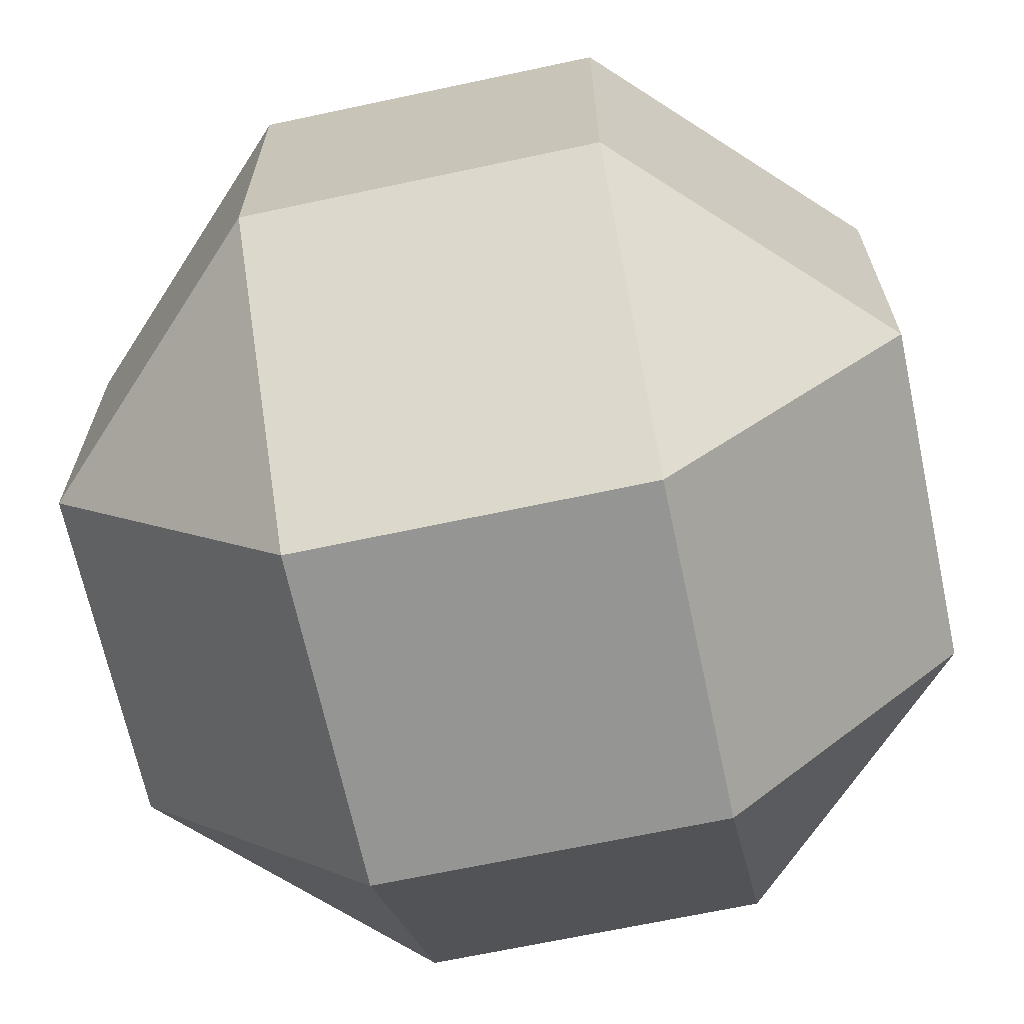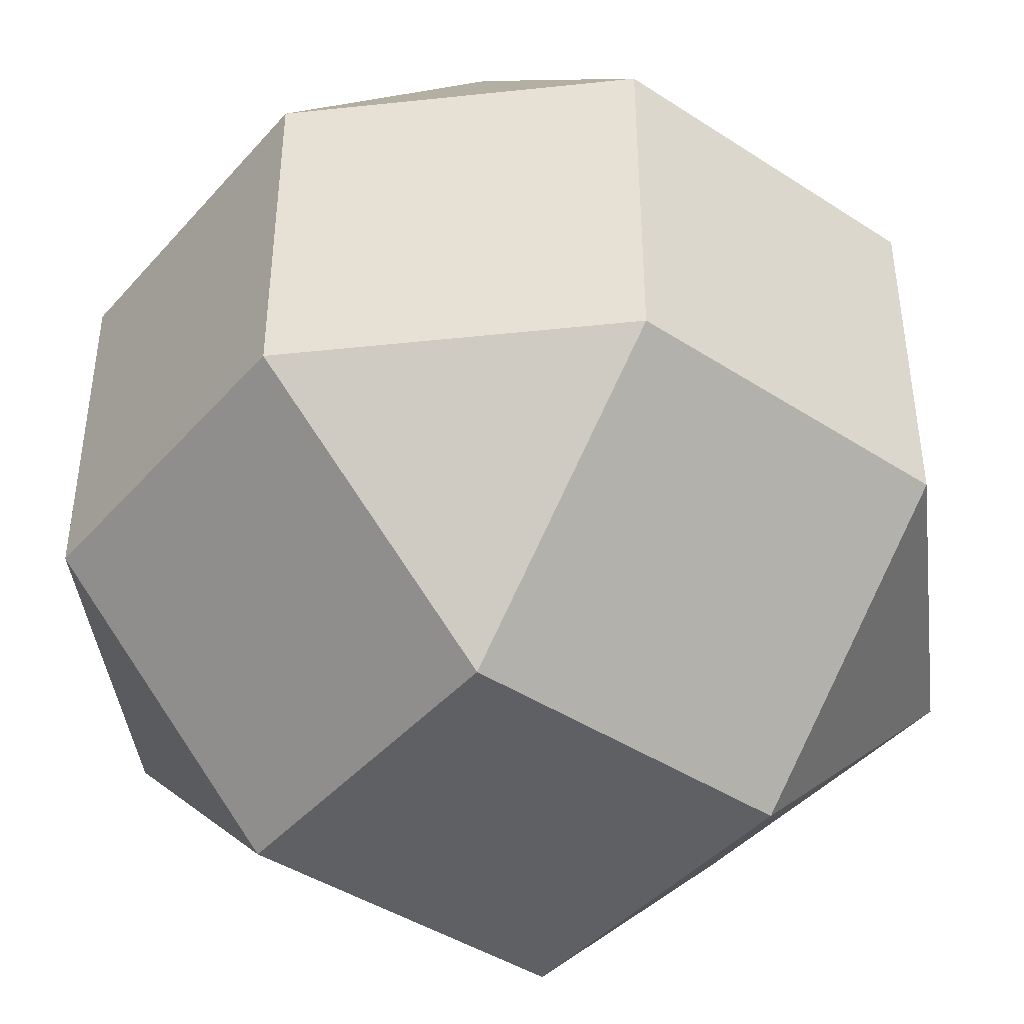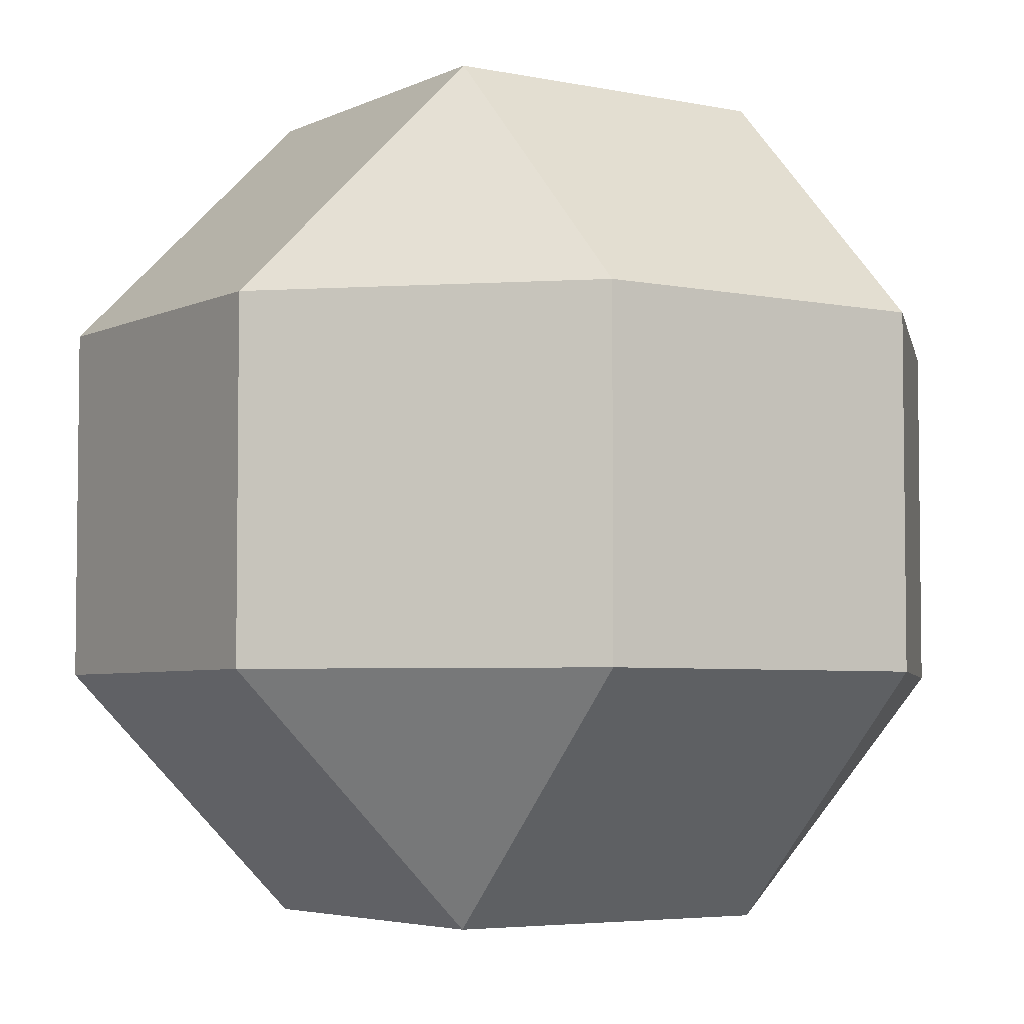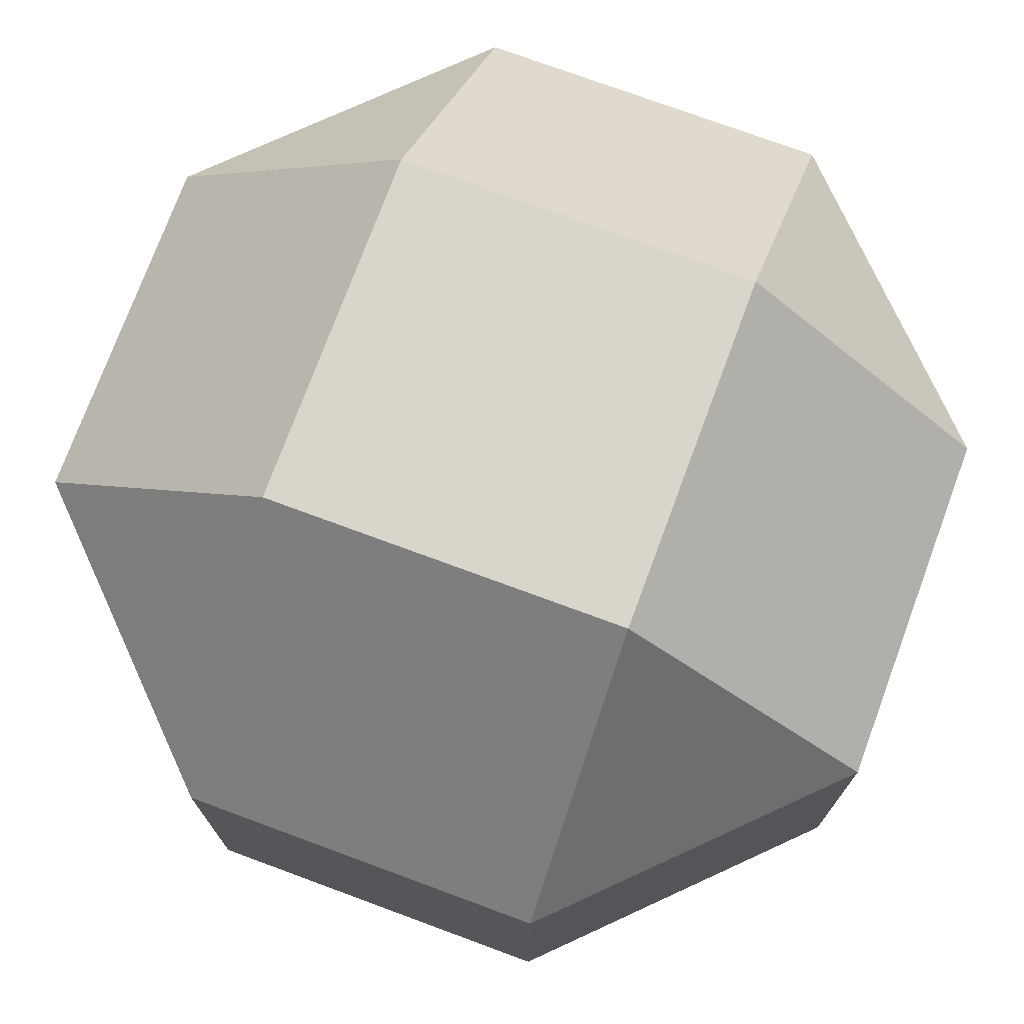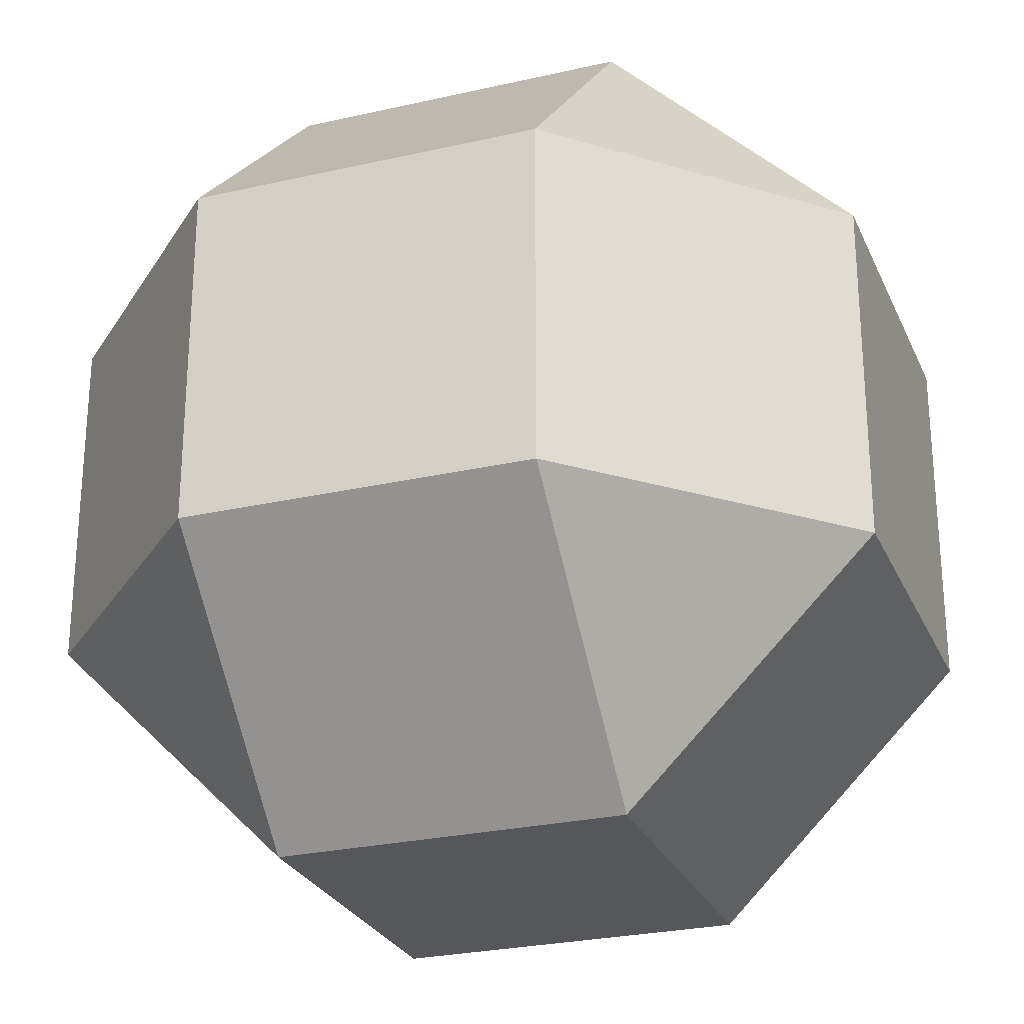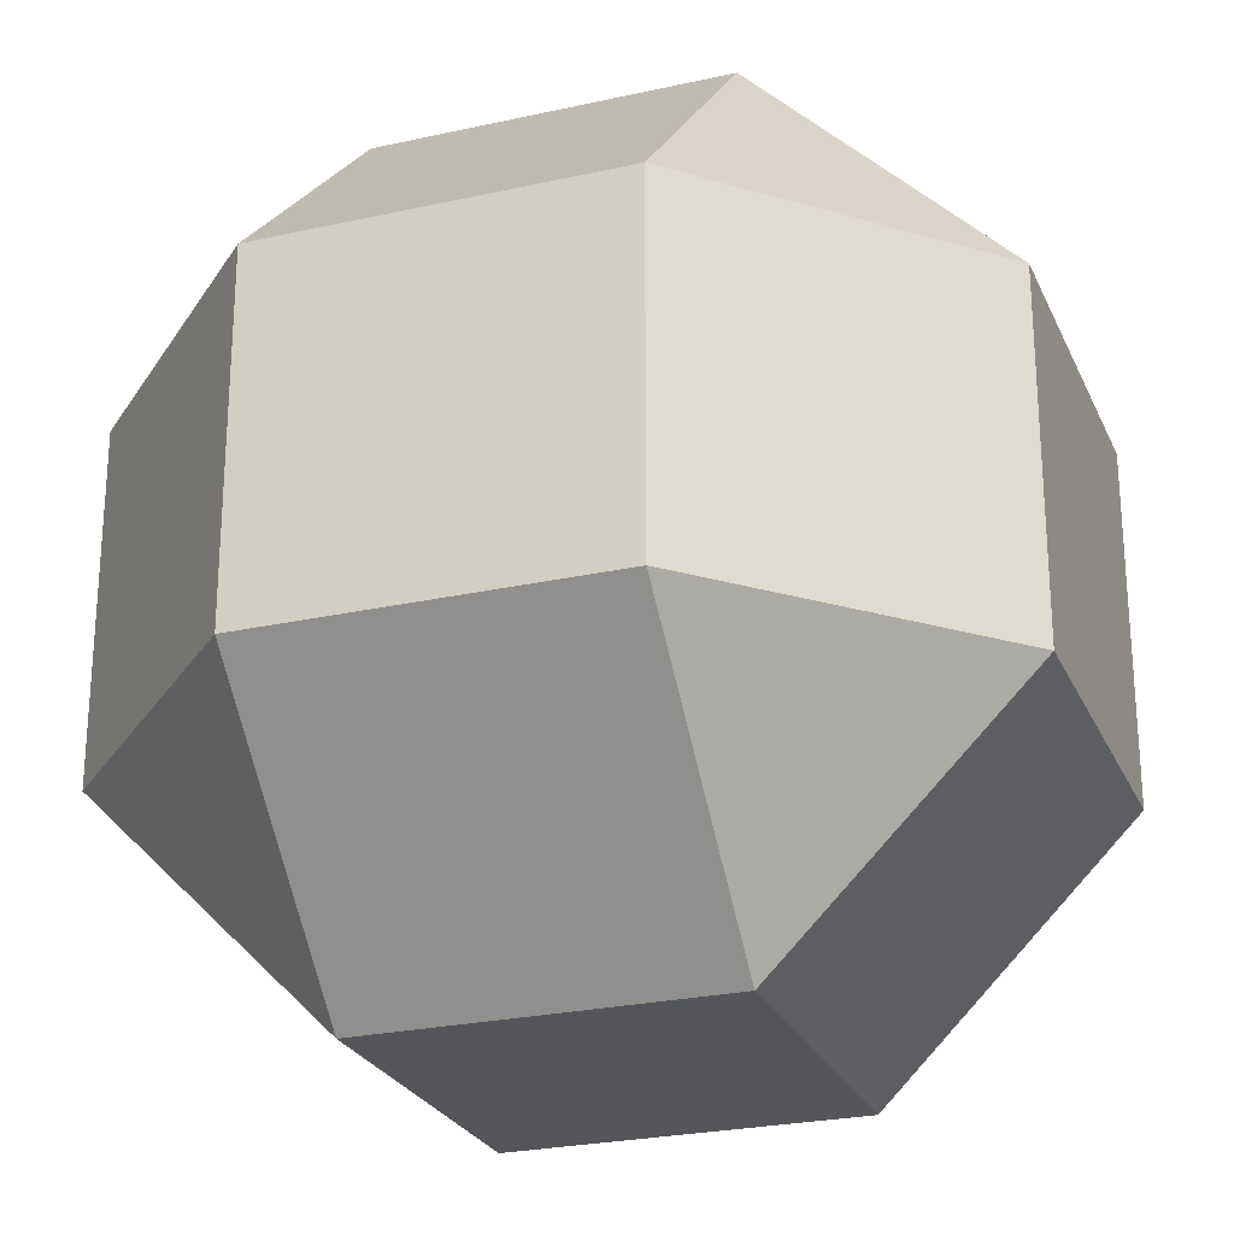
<metadata>
{"format":"obj","ext":"obj","renderer":"f3d","projection":"perspective","resolution":1024,"background":"white","views":[{"elev":-67.3,"azim":-77.9,"up":"+Y"},{"elev":-42.9,"azim":142.2,"up":"+Y"},{"elev":-4.6,"azim":-33.9,"up":"+Y"},{"elev":74.5,"azim":-69.7,"up":"+Z"},{"elev":-26.5,"azim":19.8,"up":"+Z"},{"elev":-25.4,"azim":19.8,"up":"+Z"}]}
</metadata>
<code>
g Rhombicuboctahedron (color)
v 35.36 0.005005 35.36
v 85.36 0.005005 35.36
v 85.36 0.005005 85.36
v 35.36 0.005005 35.36
v 85.36 0.005005 85.36
v 35.36 0.005005 85.36
v 85.36 120.7 35.36
v 35.36 120.7 35.36
v 35.36 120.7 85.36
v 85.36 120.7 35.36
v 35.36 120.7 85.36
v 85.36 120.7 85.36
v 0.005005 35.36 35.36
v 0.005005 35.36 85.36
v 0.005005 85.36 85.36
v 0.005005 35.36 35.36
v 0.005005 85.36 85.36
v 0.005005 85.36 35.36
v 120.7 35.36 85.36
v 120.7 35.36 35.36
v 120.7 85.36 35.36
v 120.7 35.36 85.36
v 120.7 85.36 35.36
v 120.7 85.36 85.36
v 35.36 35.36 120.7
v 85.36 35.36 120.7
v 85.36 85.36 120.7
v 35.36 35.36 120.7
v 85.36 85.36 120.7
v 35.36 85.36 120.7
v 85.36 35.36 0.005005
v 35.36 35.36 0.005005
v 35.36 85.36 0.005005
v 85.36 35.36 0.005005
v 35.36 85.36 0.005005
v 85.36 85.36 0.005005
v 35.36 120.7 35.36
v 85.36 120.7 35.36
v 85.36 85.36 0.005005
v 35.36 120.7 35.36
v 85.36 85.36 0.005005
v 35.36 85.36 0.005005
v 85.36 120.7 35.36
v 85.36 120.7 85.36
v 120.7 85.36 85.36
v 85.36 120.7 35.36
v 120.7 85.36 85.36
v 120.7 85.36 35.36
v 85.36 120.7 85.36
v 35.36 120.7 85.36
v 35.36 85.36 120.7
v 85.36 120.7 85.36
v 35.36 85.36 120.7
v 85.36 85.36 120.7
v 35.36 120.7 85.36
v 35.36 120.7 35.36
v 0.005005 85.36 35.36
v 35.36 120.7 85.36
v 0.005005 85.36 35.36
v 0.005005 85.36 85.36
v 85.36 0.005005 35.36
v 35.36 0.005005 35.36
v 35.36 35.36 0.005005
v 85.36 0.005005 35.36
v 35.36 35.36 0.005005
v 85.36 35.36 0.005005
v 85.36 0.005005 85.36
v 85.36 0.005005 35.36
v 120.7 35.36 35.36
v 85.36 0.005005 85.36
v 120.7 35.36 35.36
v 120.7 35.36 85.36
v 35.36 0.005005 85.36
v 85.36 0.005005 85.36
v 85.36 35.36 120.7
v 35.36 0.005005 85.36
v 85.36 35.36 120.7
v 35.36 35.36 120.7
v 35.36 0.005005 35.36
v 35.36 0.005005 85.36
v 0.005005 35.36 85.36
v 35.36 0.005005 35.36
v 0.005005 35.36 85.36
v 0.005005 35.36 35.36
v 85.36 35.36 0.005005
v 85.36 85.36 0.005005
v 120.7 85.36 35.36
v 85.36 35.36 0.005005
v 120.7 85.36 35.36
v 120.7 35.36 35.36
v 120.7 35.36 85.36
v 120.7 85.36 85.36
v 85.36 85.36 120.7
v 120.7 35.36 85.36
v 85.36 85.36 120.7
v 85.36 35.36 120.7
v 35.36 35.36 120.7
v 35.36 85.36 120.7
v 0.005005 85.36 85.36
v 35.36 35.36 120.7
v 0.005005 85.36 85.36
v 0.005005 35.36 85.36
v 0.005005 35.36 35.36
v 0.005005 85.36 35.36
v 35.36 85.36 0.005005
v 0.005005 35.36 35.36
v 35.36 85.36 0.005005
v 35.36 35.36 0.005005
v 85.36 85.36 0.005005
v 85.36 120.7 35.36
v 120.7 85.36 35.36
v 120.7 85.36 85.36
v 85.36 120.7 85.36
v 85.36 85.36 120.7
v 35.36 85.36 120.7
v 35.36 120.7 85.36
v 0.005005 85.36 85.36
v 0.005005 85.36 35.36
v 35.36 120.7 35.36
v 35.36 85.36 0.005005
v 120.7 35.36 35.36
v 85.36 0.005005 35.36
v 85.36 35.36 0.005005
v 85.36 35.36 120.7
v 85.36 0.005005 85.36
v 120.7 35.36 85.36
v 0.005005 35.36 85.36
v 35.36 0.005005 85.36
v 35.36 35.36 120.7
v 35.36 35.36 0.005005
v 35.36 0.005005 35.36
v 0.005005 35.36 35.36
f 1 2 3
f 4 5 6
f 7 8 9
f 10 11 12
f 13 14 15
f 16 17 18
f 19 20 21
f 22 23 24
f 25 26 27
f 28 29 30
f 31 32 33
f 34 35 36
f 37 38 39
f 40 41 42
f 43 44 45
f 46 47 48
f 49 50 51
f 52 53 54
f 55 56 57
f 58 59 60
f 61 62 63
f 64 65 66
f 67 68 69
f 70 71 72
f 73 74 75
f 76 77 78
f 79 80 81
f 82 83 84
f 85 86 87
f 88 89 90
f 91 92 93
f 94 95 96
f 97 98 99
f 100 101 102
f 103 104 105
f 106 107 108
f 109 110 111
f 112 113 114
f 115 116 117
f 118 119 120
f 121 122 123
f 124 125 126
f 127 128 129
f 130 131 132

</code>
